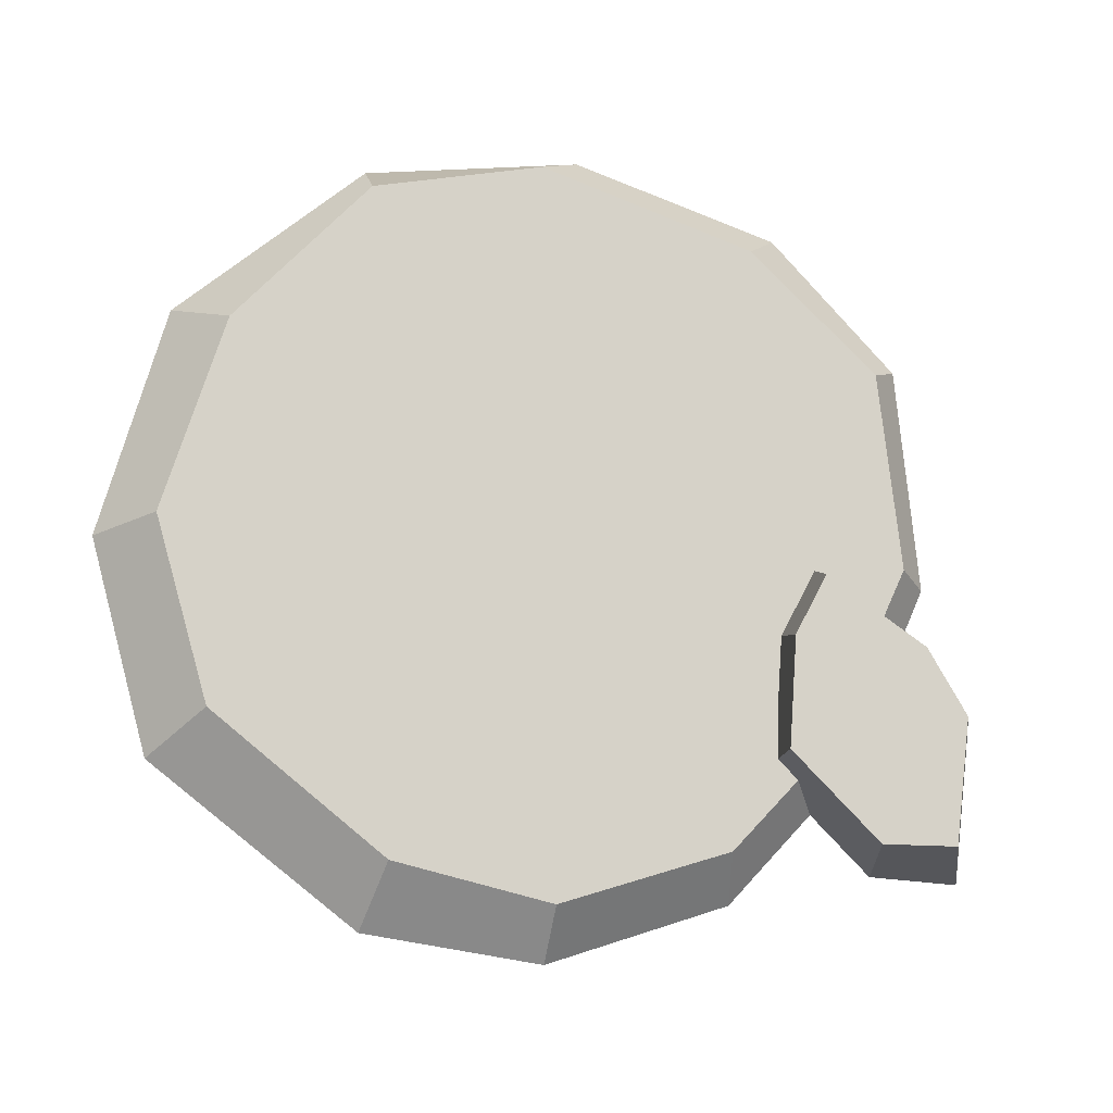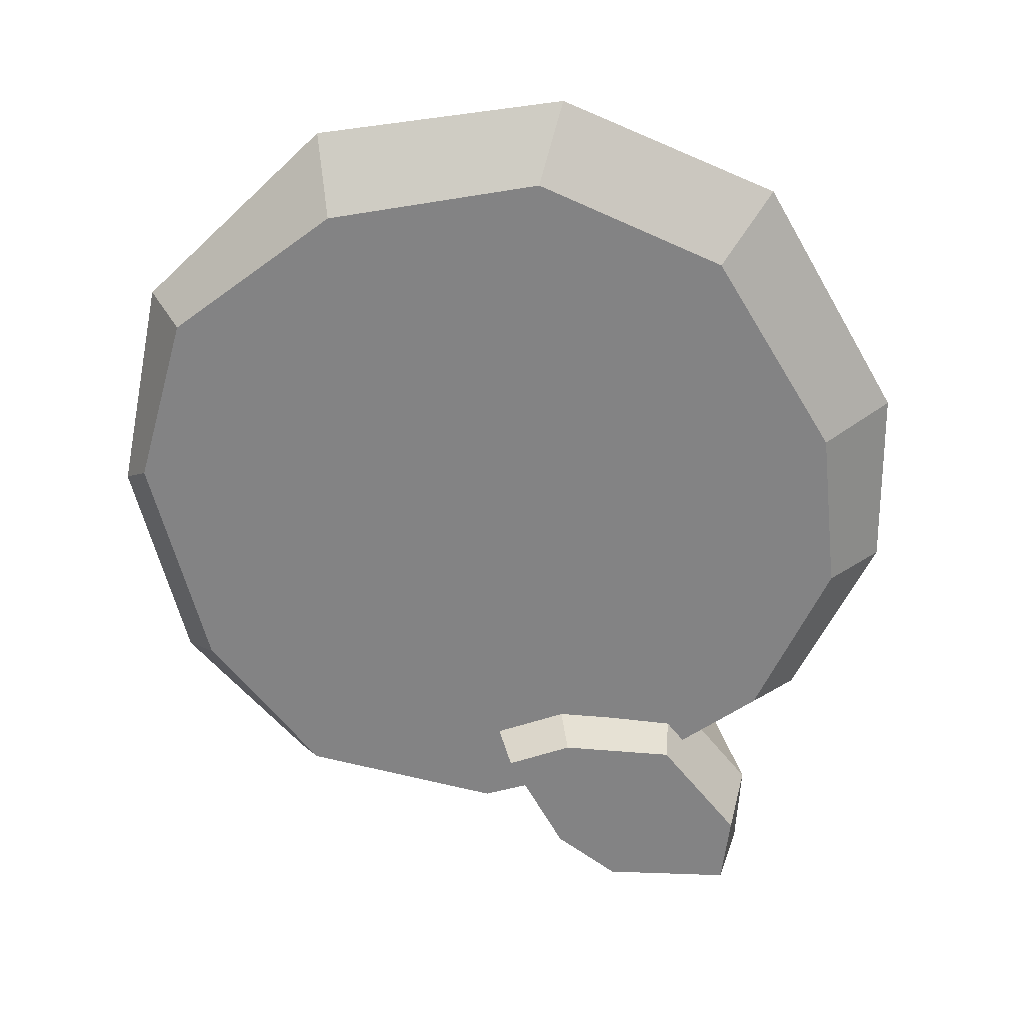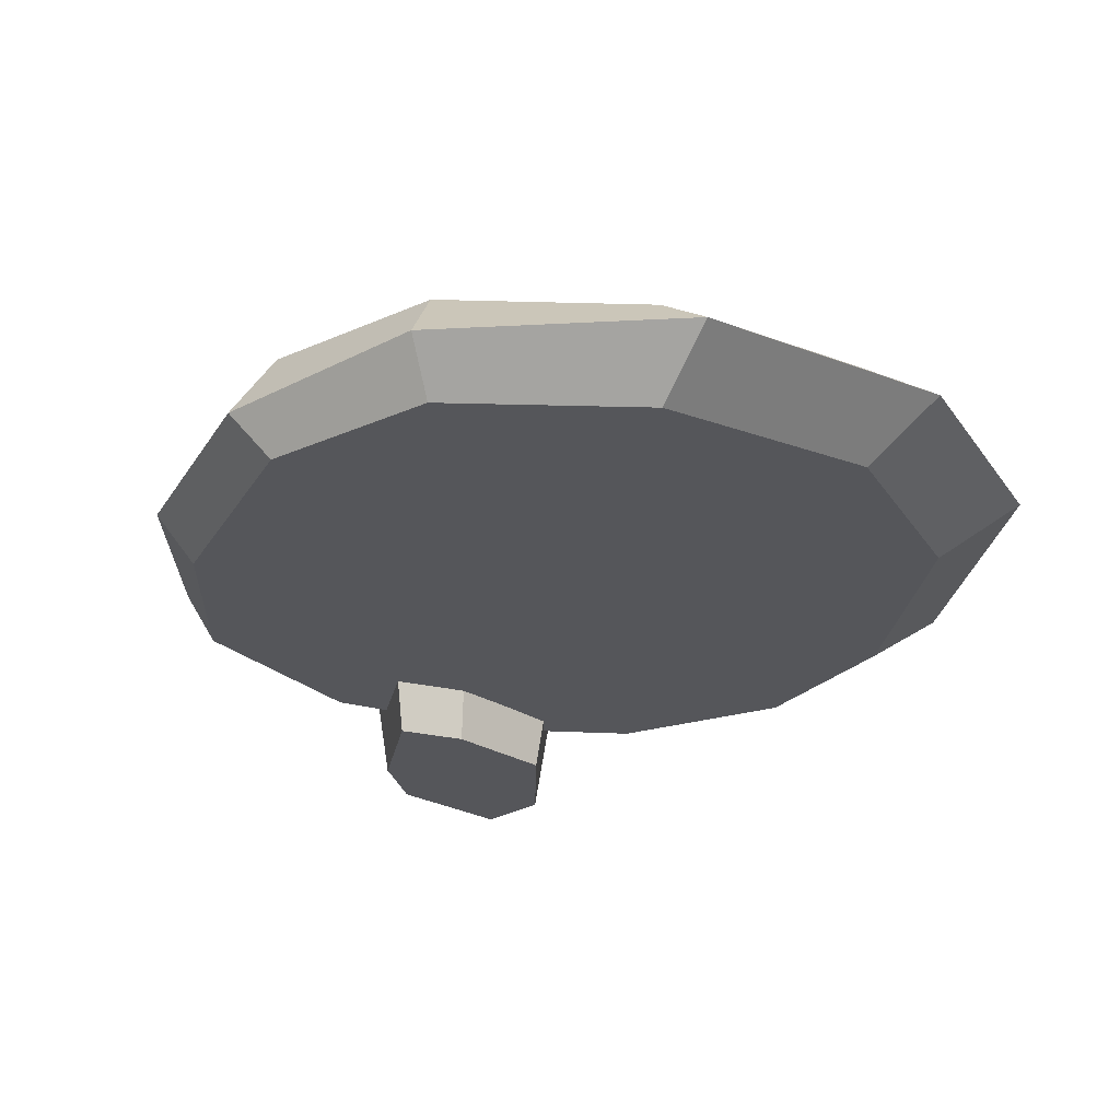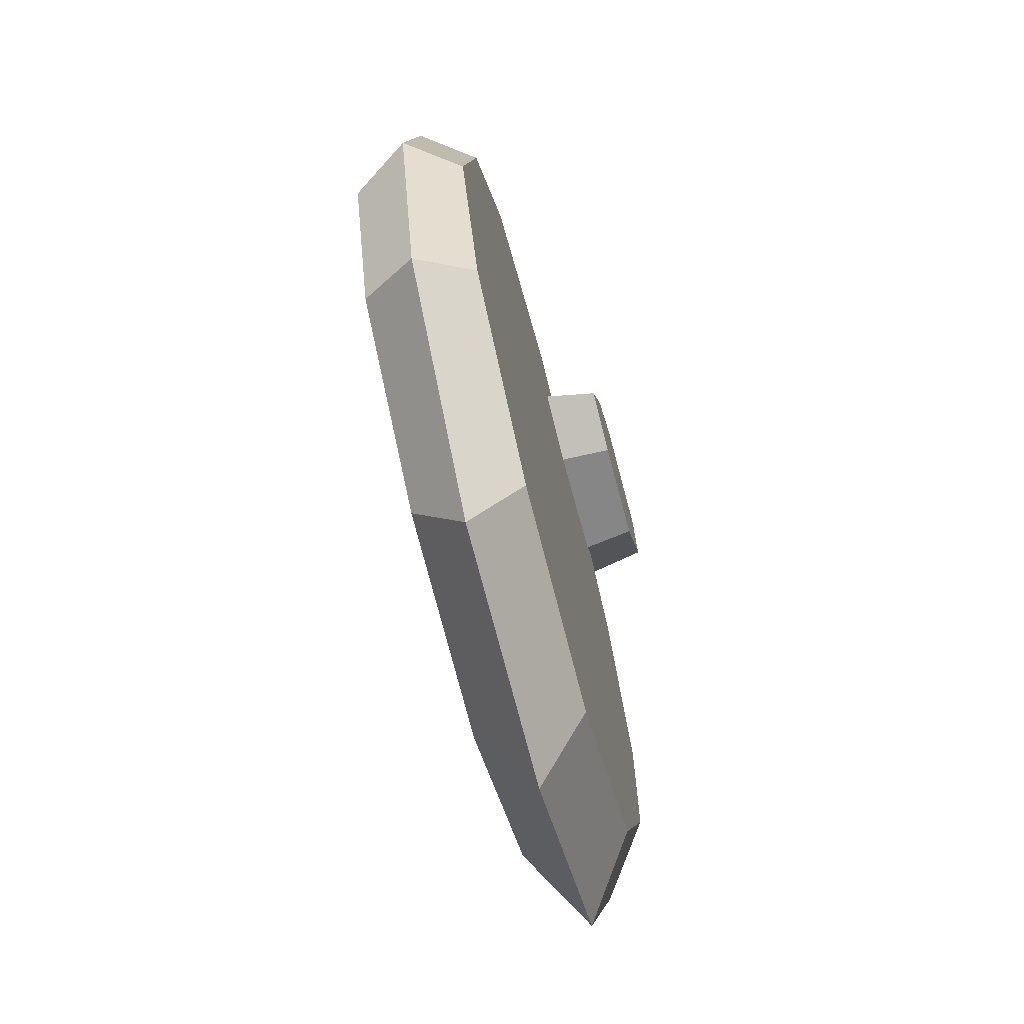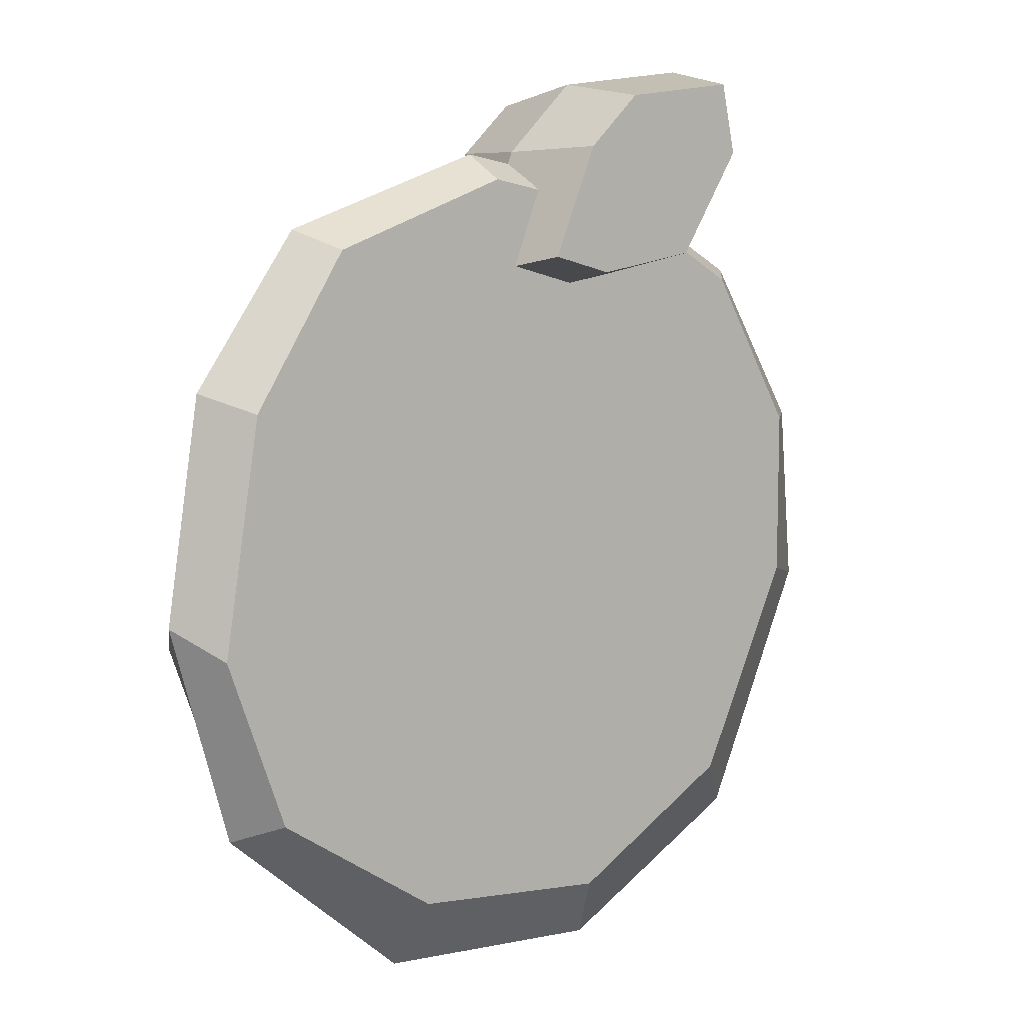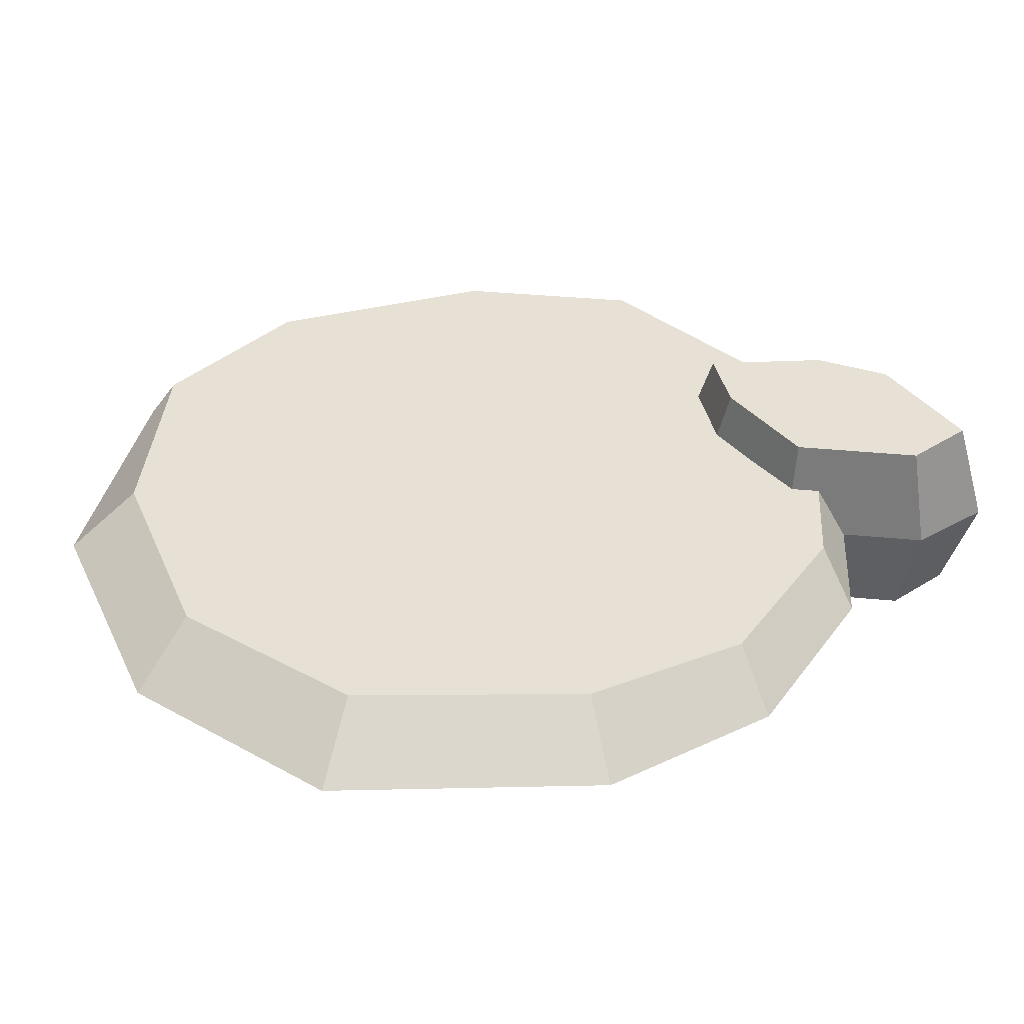
<metadata>
{"format":"obj","ext":"obj","renderer":"f3d","projection":"perspective","resolution":1024,"background":"white","views":[{"elev":77.8,"azim":104.2,"up":"+Z"},{"elev":-61.1,"azim":5.3,"up":"+Z"},{"elev":-26.1,"azim":-33.9,"up":"+Z"},{"elev":-70.6,"azim":-75.5,"up":"+Y"},{"elev":5.9,"azim":-39.4,"up":"+Y"},{"elev":39.1,"azim":64.1,"up":"+Z"}]}
</metadata>
<code>
v 2.901 17.23 0
v 8.753 18.02 0
v 9.269 14.74 0
v 6.176 9.935 0
v 1.136 8.824 0
v -0.01793 14.43 0
v -1.942 9.547 0
v -1.004 10.26 -4
v 7.808 17.24 -4
v 2.986 16.59 -4
v 0.8051 14.54 -4
v 1.532 9.662 -4
v 5.786 10.44 -4
v 8.406 14.51 -4
v 13.35 3.381 -2
v 13.29 -3.155 -2
v 9.363 -11.41 -2
v 2.484 -15.39 -2
v -5.854 -14.8 -2
v -12.48 -10.74 -2
v -14.93 -4.351 -2
v -13.51 4.559 -2
v -9.715 10.48 -2
v -2.357 13.24 -2
v 5.083 11.94 -2
v 9.809 9.338 -2
v -4.988 -11.98 -2
v 5.245 -9.053 -2
v 10.66 0.5764 -2
v -3.856 6.578 -2
v -4.435 1.634 -2
v -8.721 0.5858 -2
v -11.04 3.681 -2
v -7.428 7.753 -2
v 15.56 3.445 0
v 16.13 -3.741 0
v 11.7 -13.53 0
v 3.682 -18.02 0
v -6.041 -17.61 0
v -13.64 -11.52 0
v -16.13 -3.23 0
v -14.81 5.284 0
v -10.59 11.25 0
v -2.165 14.27 0
v 11.66 9.741 0
v 5.583 13.03 0
v -1.004 10.26 4
v 7.808 17.24 4
v 2.986 16.59 4
v 0.8051 14.54 4
v 1.532 9.662 4
v 5.786 10.44 4
v 8.406 14.51 4
v 13.35 3.381 2
v 13.29 -3.155 2
v 9.363 -11.41 2
v 2.484 -15.39 2
v -5.854 -14.8 2
v -12.48 -10.74 2
v -14.93 -4.351 2
v -13.51 4.559 2
v -9.715 10.48 2
v -2.357 13.24 2
v 5.083 11.94 2
v 9.809 9.338 2
v -4.988 -11.98 2
v 5.245 -9.053 2
v 10.66 0.5764 2
v -3.856 6.578 2
v -4.435 1.634 2
v -8.721 0.5858 2
v -11.04 3.681 2
v -7.428 7.753 2
f 8 11 10 9
f 9 14 13 12
f 2 9 10 1
f 1 10 11 6
f 6 11 8 7
f 7 8 12 5
f 5 12 13 4
f 4 13 14 3
f 3 14 9 2
f 8 9 12
f 15 16 29
f 15 29 26
f 19 20 27
f 16 17 28 29
f 17 18 28
f 18 19 27 28
f 30 34 23 24
f 30 31 32 33 34
f 31 30 29 28
f 20 21 32
f 31 28 27
f 20 32 31 27
f 21 22 33 32
f 22 23 34 33
f 15 35 36 16
f 16 36 37 17
f 17 37 38 18
f 18 38 39 19
f 19 39 40 20
f 20 40 41 21
f 21 41 42 22
f 22 42 43 23
f 23 43 44 24
f 26 45 35 15
f 24 44 46 25
f 25 46 45 26
f 30 24 25 26 29
f 47 48 49 50
f 48 51 52 53
f 2 1 49 48
f 1 6 50 49
f 6 7 47 50
f 7 5 51 47
f 5 4 52 51
f 4 3 53 52
f 3 2 48 53
f 47 51 48
f 54 68 55
f 54 65 68
f 58 66 59
f 55 68 67 56
f 56 67 57
f 57 67 66 58
f 69 63 62 73
f 69 73 72 71 70
f 70 67 68 69
f 59 71 60
f 70 66 67
f 59 66 70 71
f 60 71 72 61
f 61 72 73 62
f 54 55 36 35
f 55 56 37 36
f 56 57 38 37
f 57 58 39 38
f 58 59 40 39
f 59 60 41 40
f 60 61 42 41
f 61 62 43 42
f 62 63 44 43
f 65 54 35 45
f 63 64 46 44
f 64 65 45 46
f 69 68 65 64 63

</code>
